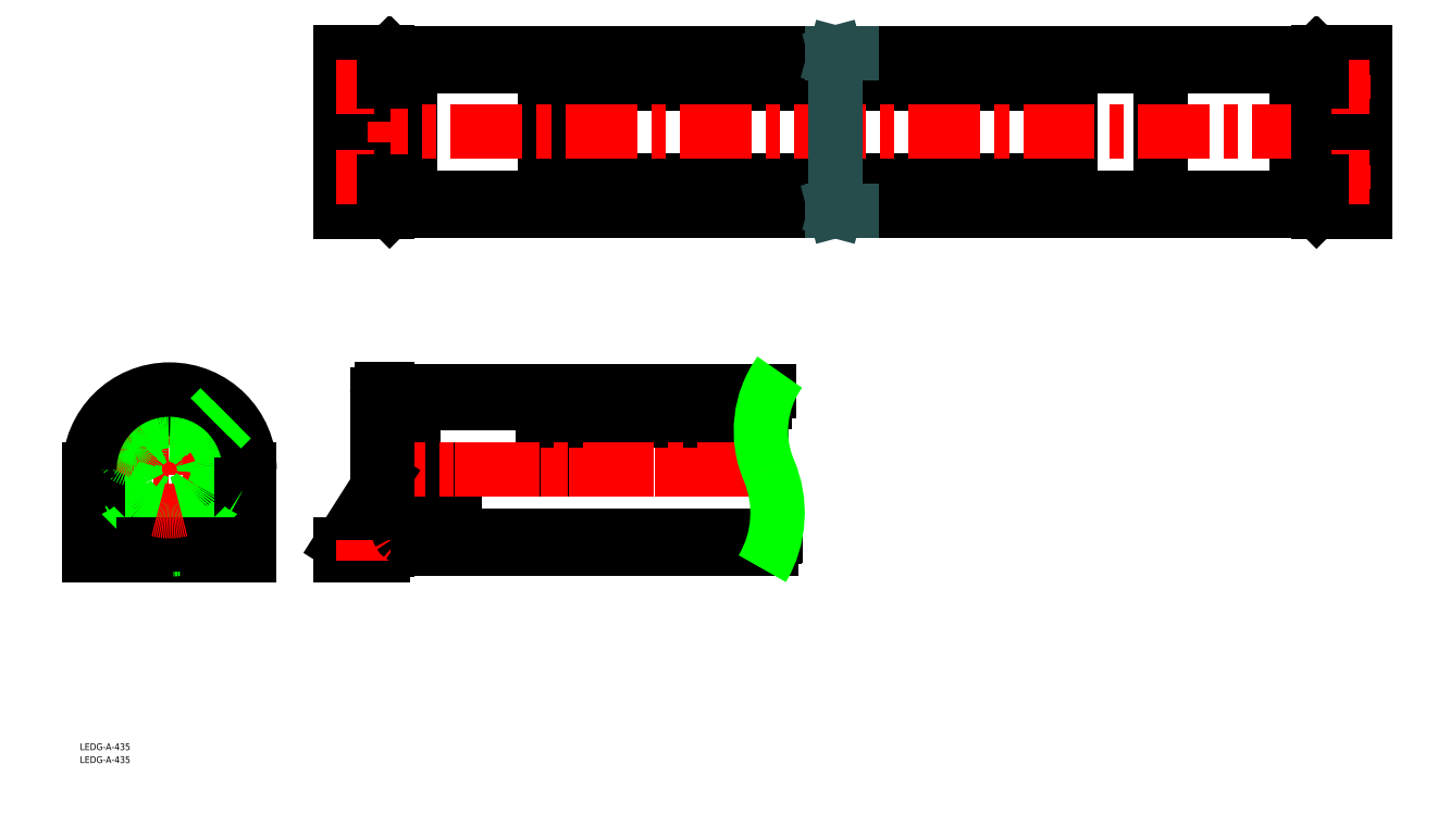
<metadata>
{"format":"dxf","ext":"dxf","renderer":"ezdxf+matplotlib","layout":"modelspace","background":"white","min_lineweight":24,"dpi":150}
</metadata>
<code>
0
SECTION
2
ENTITIES
0
INSERT
8
0
2
*U14
10
0
20
0
30
0
0
INSERT
8
0
2
*U15
10
0
20
0
30
0
0
LINE
8
0
10
323.9
20
-29.25
30
0
11
363.9
21
-29.25
31
0
0
LINE
8
0
10
323.9
20
29.25
30
0
11
363.9
21
29.25
31
0
0
LINE
8
0
10
323.9
20
29.25
30
0
11
323.9
21
-29.25
31
0
0
LINE
8
0
10
363.9
20
29.25
30
0
11
363.9
21
-29.25
31
0
0
LINE
8
0
10
323.9
20
-23.5
30
0
11
90.6
21
-23.5
31
0
0
LINE
8
0
10
323.9
20
-22.48
30
0
11
90.6
21
-22.48
31
0
0
LINE
8
0
10
323.9
20
-21.48
30
0
11
90.6
21
-21.48
31
0
0
LINE
8
0
10
363.9
20
21.48
30
0
11
363.9
21
-21.48
31
0
0
LINE
8
0
10
323.9
20
21.48
30
0
11
90.6
21
21.48
31
0
0
LINE
8
0
10
323.9
20
22.48
30
0
11
90.6
21
22.48
31
0
0
LINE
8
0
10
323.9
20
23.5
30
0
11
90.6
21
23.5
31
0
0
LINE
8
0
10
20.6
20
-35.5
30
0
11
20.6
21
35.5
31
0
0
LINE
8
0
10
90.6
20
-29.25
30
0
11
90.6
21
29.25
31
0
0
LINE
8
0
10
30.6
20
-29.25
30
0
11
30.6
21
29.25
31
0
0
LINE
8
0
10
25.6
20
-29.25
30
0
11
25.6
21
29.25
31
0
0
LINE
8
0
10
16.3
20
-33.5
30
0
11
16.3
21
33.5
31
0
0
LINE
8
0
10
21.6
20
-30
30
0
11
20.6
21
-31
31
0
0
LINE
8
0
10
21.6
20
35
30
0
11
20.6
21
34
31
0
0
LINE
8
0
10
21.6
20
-35
30
0
11
20.6
21
-34
31
0
0
LINE
8
0
10
21.6
20
35
30
0
11
432.9
21
35
31
0
0
LINE
8
0
10
21.6
20
30
30
0
11
432.9
21
30
31
0
0
LINE
8
0
10
20.6
20
31
30
0
11
21.6
21
30
31
0
0
LINE
8
0
10
21.6
20
-35
30
0
11
432.9
21
-35
31
0
0
LINE
8
0
10
21.6
20
-30
30
0
11
432.9
21
-30
31
0
0
LINE
8
0
10
20.6
20
35.5
30
0
11
-2.728e-12
21
35.5
31
0
0
LINE
8
0
10
25.6
20
-29.25
30
0
11
20.6
21
-29.25
31
0
0
LINE
8
0
10
25.6
20
29.25
30
0
11
20.6
21
29.25
31
0
0
LINE
8
0
10
30.6
20
-29.25
30
0
11
90.6
21
-29.25
31
0
0
LINE
8
0
10
30.6
20
29.25
30
0
11
90.6
21
29.25
31
0
0
LINE
8
0
10
423.9
20
-29.25
30
0
11
423.9
21
29.25
31
0
0
LINE
8
0
10
428.9
20
-29.25
30
0
11
428.9
21
29.25
31
0
0
LINE
8
0
10
428.9
20
-29.25
30
0
11
433.9
21
-29.25
31
0
0
LINE
8
0
10
428.9
20
29.25
30
0
11
433.9
21
29.25
31
0
0
LINE
8
0
10
423.9
20
-29.25
30
0
11
363.9
21
-29.25
31
0
0
LINE
8
0
10
423.9
20
29.25
30
0
11
363.9
21
29.25
31
0
0
ARC
8
0
10
426.4
20
27.15
30
0
40
2.85
50
28.69
51
151.3
0
LINE
8
0
10
90.6
20
28.37
30
0
11
323.9
21
28.37
31
0
0
LINE
8
0
10
90.6
20
28.97
30
0
11
323.9
21
28.97
31
0
0
LINE
8
0
10
90.6
20
-28.37
30
0
11
323.9
21
-28.37
31
0
0
LINE
8
0
10
90.6
20
-28.97
30
0
11
323.9
21
-28.97
31
0
0
ARC
8
0
10
426.4
20
-27.15
30
0
40
2.85
50
208.7
51
331.3
0
LINE
8
0
10
363.9
20
29.25
30
0
11
363.9
21
-29.25
31
0
0
ARC
8
0
10
28.1
20
27.15
30
0
40
2.85
50
28.69
51
151.3
0
ARC
8
0
10
28.1
20
-27.15
30
0
40
2.85
50
208.7
51
331.3
0
LINE
8
CENTER
10
-2
20
0
30
0
11
455.9
21
3.047e-11
31
0
0
LINE
8
0
10
3.6e-15
20
-35.5
30
0
11
20.6
21
-35.5
31
0
0
LINE
8
0
10
-2.728e-12
20
35.5
30
0
11
-2.728e-12
21
23.25
31
0
0
LINE
8
0
10
-2.728e-12
20
16.75
30
0
11
2.728e-12
21
-16.75
31
0
0
LINE
8
0
10
2.728e-12
20
-23.25
30
0
11
-9.095e-13
21
-35.5
31
0
0
LINE
8
0
10
-9.095e-13
20
32
30
0
11
16.3
21
32
31
0
0
LINE
8
0
10
-9.095e-13
20
-32
30
0
11
16.3
21
-32
31
0
0
ARC
8
0
10
9.75
20
20
30
0
40
3.25
50
270
51
90
0
LINE
8
0
10
9.75
20
23.25
30
0
11
-2.728e-12
21
23.25
31
0
0
LINE
8
0
10
9.75
20
16.75
30
0
11
-2.728e-12
21
16.75
31
0
0
LINE
8
0
10
9.75
20
-23.25
30
0
11
-2.728e-12
21
-23.25
31
0
0
LINE
8
0
10
9.75
20
-16.75
30
0
11
-2.728e-12
21
-16.75
31
0
0
ARC
8
0
10
9.75
20
-20
30
0
40
3.25
50
270
51
90
0
LINE
8
CENTER
10
15
20
20
30
0
11
-2
21
20
31
0
0
LINE
8
CENTER
10
9.75
20
25.25
30
0
11
9.75
21
14.75
31
0
0
LINE
8
CENTER
10
15
20
-20
30
0
11
-2
21
-20
31
0
0
LINE
8
CENTER
10
9.75
20
-14.75
30
0
11
9.75
21
-25.25
31
0
0
ARC
8
0
10
422.2
20
3.043e-11
30
0
40
21.01
50
342.4
51
17.59
0
LINE
8
0
10
443.2
20
-11
30
0
11
443.2
21
11
31
0
0
ARC
8
0
10
437.6
20
-9.525
30
0
40
5.622
50
334.4
51
34.38
0
LINE
8
0
10
438.2
20
-12.7
30
0
11
442.2
21
-12.7
31
0
0
LINE
8
0
10
443.2
20
-11
30
0
11
442.2
21
-12.7
31
0
0
LINE
8
0
10
442.2
20
-6.35
30
0
11
438.2
21
-6.35
31
0
0
LINE
8
0
10
438.2
20
6.35
30
0
11
442.2
21
6.35
31
0
0
LINE
8
0
10
442.2
20
12.7
30
0
11
438.2
21
12.7
31
0
0
LINE
8
0
10
443.2
20
11
30
0
11
442.2
21
12.7
31
0
0
ARC
8
0
10
437.6
20
9.525
30
0
40
5.622
50
325.6
51
25.62
0
LINE
8
0
10
20.6
20
-185
30
0
11
191.2
21
-185
31
0
0
LINE
8
0
10
20.6
20
-180
30
0
11
192.6
21
-180
31
0
0
LINE
8
0
10
190.1
20
-115
30
0
11
20.6
21
-115
31
0
0
LINE
8
0
10
188.3
20
-120
30
0
11
20.6
21
-120
31
0
0
LINE
8
0
10
192.8
20
-179.2
30
0
11
32.1
21
-179.2
31
0
0
LINE
8
0
10
25.6
20
-120.7
30
0
11
25.6
21
-179.2
31
0
0
LINE
8
0
10
32.1
20
-120.7
30
0
11
89.8
21
-120.7
31
0
0
LINE
8
0
10
89.8
20
-150
30
0
11
89.8
21
-120.7
31
0
0
LINE
8
0
10
50.4
20
-179.2
30
0
11
50.4
21
-150
31
0
0
LINE
8
0
10
32.1
20
-179.2
30
0
11
32.1
21
-120.7
31
0
0
LINE
8
0
10
30.3
20
-124.4
30
0
11
32.1
21
-120.7
31
0
0
LINE
8
0
10
30.3
20
-175.6
30
0
11
32.1
21
-179.2
31
0
0
LINE
8
0
10
25.6
20
-120.7
30
0
11
20.6
21
-120.7
31
0
0
LINE
8
0
10
25.6
20
-179.2
30
0
11
20.6
21
-179.2
31
0
0
LINE
8
0
10
30.3
20
-123.3
30
0
11
30.3
21
-176.6
31
0
0
LINE
8
CENTER
10
50.4
20
-150
30
0
11
189.8
21
-150
31
0
0
LINE
8
0
10
186.6
20
-128.5
30
0
11
89.8
21
-128.5
31
0
0
LINE
8
CENTER
10
189.8
20
-150
30
0
11
14.3
21
-150
31
0
0
ARC
8
0
10
231.2
20
-132.9
30
0
40
44.8
50
144.4
51
202.8
0
ARC
8
0
10
145.2
20
-169.3
30
0
40
48.57
50
329.3
51
23.39
0
LINE
8
CENTER
10
-96.06
20
-190.3
30
0
11
-96.06
21
-181.3
31
0
0
LINE
8
CENTER
10
-56.06
20
-190.3
30
0
11
-56.06
21
-181.3
31
0
0
LINE
8
CENTER
10
-76.06
20
-190.3
30
0
11
-76.06
21
-112.5
31
0
0
ARC
8
CENTER
10
-76.06
20
-150
30
0
40
18.6
50
14.59
51
45.41
0
LINE
8
CENTER
10
-55.62
20
-138.2
30
0
11
-64.28
21
-143.2
31
0
0
CIRCLE
8
0
10
-59.95
20
-140.7
30
0
40
3
0
LINE
8
0
10
-58.2
20
-173.2
30
0
11
-53.75
21
-177.6
31
0
0
LINE
8
CENTER
10
-38.56
20
-150
30
0
11
-113.6
21
-150
31
0
0
LINE
8
0
10
-40.56
20
-188.3
30
0
11
-111.6
21
-188.3
31
0
0
LINE
8
0
10
-46.06
20
-183.3
30
0
11
-64.23
21
-183.3
31
0
0
CIRCLE
8
0
10
-76.06
20
-150
30
0
40
29.25
0
CIRCLE
8
0
10
-76.06
20
-150
30
0
40
27
0
CIRCLE
8
0
10
-76.06
20
-150
30
0
40
24.1
0
ARC
8
0
10
-76.06
20
-150
30
0
40
15.5
50
282.4
51
17.61
0
ARC
8
0
10
-76.06
20
-150
30
0
40
21.6
50
280.7
51
19.27
0
ARC
8
0
10
-59.95
20
-140.7
30
0
40
4.8
50
253.9
51
333.1
0
ARC
8
0
10
-76.06
20
-150
30
0
40
35.5
50
180
51
0
0
ARC
8
0
10
-76.06
20
-150
30
0
40
21.6
50
160.7
51
259.3
0
ARC
8
0
10
-76.06
20
-150
30
0
40
15.5
50
162.4
51
257.6
0
LINE
8
0
10
-87.73
20
-183.3
30
0
11
-106.1
21
-183.3
31
0
0
LINE
8
0
10
-99.28
20
-167.8
30
0
11
-103.7
21
-172.2
31
0
0
LINE
8
0
10
-108.1
20
-181.3
30
0
11
-108.1
21
-156.8
31
0
0
LINE
8
0
10
-111.6
20
-188.3
30
0
11
-111.6
21
-150
31
0
0
ARC
8
0
10
-106.1
20
-181.3
30
0
40
2
50
180
51
270
0
LINE
8
0
10
-92.81
20
-188.3
30
0
11
-92.81
21
-183.3
31
0
0
LINE
8
0
10
-99.31
20
-188.3
30
0
11
-99.31
21
-183.3
31
0
0
LINE
8
0
10
-93.99
20
-173.1
30
0
11
-98.44
21
-177.6
31
0
0
ARC
8
0
10
-76.06
20
-168.6
30
0
40
4.8
50
133.9
51
213.1
0
CIRCLE
8
0
10
-76.06
20
-168.6
30
0
40
3
0
ARC
8
0
10
-76.06
20
-168.6
30
0
40
4.8
50
326.9
51
46.14
0
LINE
8
0
10
-87.73
20
-183.3
30
0
11
-64.23
21
-183.3
31
0
0
LINE
8
0
10
-59.31
20
-188.3
30
0
11
-59.31
21
-183.3
31
0
0
ARC
8
CENTER
10
-76.06
20
-150
30
0
40
18.6
50
254.6
51
285.4
0
ARC
8
CENTER
10
-76.06
20
-150
30
0
40
18.6
50
134.6
51
165.4
0
LINE
8
CENTER
10
-96.49
20
-138.2
30
0
11
-87.83
21
-143.2
31
0
0
CIRCLE
8
0
10
-92.16
20
-140.7
30
0
40
3
0
ARC
8
0
10
-92.16
20
-140.7
30
0
40
4.8
50
206.9
51
286.1
0
LINE
8
0
10
-99.22
20
-132.1
30
0
11
-103.7
21
-127.7
31
0
0
LINE
8
0
10
-93.92
20
-126.8
30
0
11
-98.37
21
-122.4
31
0
0
ARC
8
0
10
-76.06
20
-150
30
0
40
21.6
50
40.73
51
139.3
0
ARC
8
0
10
-76.06
20
-150
30
0
40
15.5
50
42.39
51
137.6
0
ARC
8
0
10
-92.16
20
-140.7
30
0
40
4.8
50
13.86
51
93.12
0
ARC
8
0
10
-59.95
20
-140.7
30
0
40
4.8
50
86.88
51
166.1
0
LINE
8
0
10
-44.06
20
-181.3
30
0
11
-44.06
21
-156.8
31
0
0
LINE
8
0
10
-40.56
20
-188.3
30
0
11
-40.56
21
-150
31
0
0
LINE
8
0
10
-52.89
20
-167.9
30
0
11
-48.44
21
-172.3
31
0
0
LINE
8
0
10
-52.81
20
-188.3
30
0
11
-52.81
21
-183.3
31
0
0
ARC
8
0
10
-46.06
20
-181.3
30
0
40
2
50
270
51
0
0
ARC
8
0
10
-76.06
20
-150
30
0
40
35.5
50
0
51
180
0
LINE
8
0
10
20.6
20
-185.5
30
0
11
20.6
21
-114.5
31
0
0
LINE
8
0
10
16.1
20
-158
30
0
11
16.1
21
-116.5
31
0
0
LINE
8
0
10
2.878e-13
20
-183.3
30
0
11
14.1
21
-183.3
31
0
0
LINE
8
0
10
16.1
20
-181.3
30
0
11
16.1
21
-158
31
0
0
LINE
8
0
10
13
20
-183.3
30
0
11
13
21
-188.3
31
0
0
ARC
8
0
10
14.1
20
-181.3
30
0
40
2
50
270
51
0
0
LINE
8
0
10
18.6
20
-188.3
30
0
11
18.6
21
-154
31
0
0
LINE
8
0
10
19.1
20
-172.2
30
0
11
19.1
21
-177.5
31
0
0
LINE
8
0
10
19.1
20
-177.5
30
0
11
20.6
21
-177.5
31
0
0
LINE
8
0
10
20.6
20
-185.5
30
0
11
18.6
21
-185.5
31
0
0
LINE
8
0
10
18.6
20
-185.5
30
0
11
18.6
21
-188.3
31
0
0
LINE
8
0
10
2.878e-13
20
-188.3
30
0
11
18.6
21
-188.3
31
0
0
LINE
8
0
10
2.878e-13
20
-183.3
30
0
11
2.878e-13
21
-188.3
31
0
0
LINE
8
0
10
18.6
20
-154
30
0
11
2.878e-13
21
-183.3
31
0
0
LINE
8
0
10
19.1
20
-172.2
30
0
11
20.6
21
-172.2
31
0
0
ARC
8
0
10
18.1
20
-116.5
30
0
40
2
50
90
51
180
0
LINE
8
0
10
20.6
20
-114.5
30
0
11
18.1
21
-114.5
31
0
0
ARC
8
0
10
18.3
20
33.5
30
0
40
2
50
90
51
180
0
ARC
8
0
10
18.3
20
-33.5
30
0
40
2
50
180
51
270
0
LINE
8
CENTER
10
9.75
20
-181.3
30
0
11
9.75
21
-190.3
31
0
0
LINE
8
0
10
19.1
20
22.31
30
0
11
20.6
21
22.31
31
0
0
LINE
8
0
10
19.1
20
27.61
30
0
11
20.6
21
27.61
31
0
0
LINE
8
0
10
19.1
20
27.61
30
0
11
19.1
21
22.31
31
0
0
ARC
8
0
10
-82.18
20
-146.6
30
0
40
42.28
50
347.6
51
349.9
0
ARC
8
0
10
-48.28
20
-154.2
30
0
40
7.544
50
335.9
51
348.6
0
ARC
8
0
10
-38.69
20
-151.1
30
0
40
7.86
50
227
51
239.1
0
ARC
8
0
10
-42.84
20
-156.6
30
0
40
1.593
50
309.5
51
335.7
0
ARC
8
0
10
-42.28
20
-157.2
30
0
40
0.794
50
235.8
51
304.2
0
ARC
8
0
10
-69.94
20
-146.6
30
0
40
42.28
50
190.1
51
192.4
0
ARC
8
0
10
-103.8
20
-154.2
30
0
40
7.544
50
191.4
51
204.1
0
ARC
8
0
10
-113.4
20
-151.1
30
0
40
7.86
50
300.9
51
313
0
ARC
8
0
10
-109.3
20
-156.6
30
0
40
1.593
50
204.3
51
230.5
0
ARC
8
0
10
-109.8
20
-157.2
30
0
40
0.794
50
235.8
51
304.2
0
ARC
8
0
10
29.9
20
-123.3
30
0
40
4.299
50
150.6
51
180.7
0
ARC
8
0
10
26
20
-123.3
30
0
40
4.299
50
359.3
51
29.41
0
ARC
8
0
10
28.51
20
-122.5
30
0
40
2.721
50
126.4
51
150.2
0
ARC
8
0
10
27.39
20
-122.5
30
0
40
2.721
50
29.82
51
53.57
0
ARC
8
0
10
27.95
20
-121.7
30
0
40
1.738
50
52.78
51
127.2
0
ARC
8
0
10
29.9
20
-176.7
30
0
40
4.299
50
179.3
51
209.4
0
ARC
8
0
10
26
20
-176.7
30
0
40
4.299
50
330.6
51
0.6546
0
ARC
8
0
10
28.51
20
-177.5
30
0
40
2.721
50
209.8
51
233.6
0
ARC
8
0
10
27.39
20
-177.5
30
0
40
2.721
50
306.4
51
330.2
0
ARC
8
0
10
27.95
20
-178.3
30
0
40
1.738
50
232.8
51
307.2
0
LINE
8
0
10
-52.89
20
-132.1
30
0
11
-48.44
21
-127.7
31
0
0
LINE
8
0
10
-58.2
20
-126.8
30
0
11
-53.75
21
-122.4
31
0
0
LINE
8
0
10
19.1
20
-122.4
30
0
11
20.6
21
-122.4
31
0
0
LINE
8
0
10
19.1
20
-127.7
30
0
11
20.6
21
-127.7
31
0
0
LINE
8
0
10
19.1
20
-127.7
30
0
11
19.1
21
-122.4
31
0
0
LINE
8
0
10
19.1
20
-22.31
30
0
11
20.6
21
-22.31
31
0
0
LINE
8
0
10
19.1
20
-27.61
30
0
11
20.6
21
-27.61
31
0
0
LINE
8
0
10
19.1
20
-27.61
30
0
11
19.1
21
-22.31
31
0
0
LINE
8
0
10
433.9
20
35.5
30
0
11
433.9
21
-35.5
31
0
0
LINE
8
0
10
438.2
20
33.5
30
0
11
438.2
21
-33.5
31
0
0
LINE
8
0
10
432.9
20
30
30
0
11
433.9
21
31
31
0
0
LINE
8
0
10
432.9
20
-35
30
0
11
433.9
21
-34
31
0
0
LINE
8
0
10
432.9
20
35
30
0
11
433.9
21
34
31
0
0
LINE
8
0
10
433.9
20
-31
30
0
11
432.9
21
-30
31
0
0
LINE
8
0
10
433.9
20
-35.5
30
0
11
454.5
21
-35.5
31
0
0
LINE
8
0
10
454.5
20
35.5
30
0
11
433.9
21
35.5
31
0
0
LINE
8
0
10
454.5
20
-35.5
30
0
11
454.5
21
-23.25
31
0
0
LINE
8
0
10
454.5
20
-16.75
30
0
11
454.5
21
16.75
31
0
0
LINE
8
0
10
454.5
20
23.25
30
0
11
454.5
21
35.5
31
0
0
LINE
8
0
10
454.5
20
-32
30
0
11
438.2
21
-32
31
0
0
LINE
8
0
10
454.5
20
32
30
0
11
438.2
21
32
31
0
0
ARC
8
0
10
444.8
20
-20
30
0
40
3.25
50
90
51
270
0
LINE
8
0
10
444.8
20
-23.25
30
0
11
454.5
21
-23.25
31
0
0
LINE
8
0
10
444.8
20
-16.75
30
0
11
454.5
21
-16.75
31
0
0
LINE
8
0
10
444.8
20
23.25
30
0
11
454.5
21
23.25
31
0
0
LINE
8
0
10
444.8
20
16.75
30
0
11
454.5
21
16.75
31
0
0
ARC
8
0
10
444.8
20
20
30
0
40
3.25
50
90
51
270
0
LINE
8
CENTER
10
439.5
20
-20
30
0
11
456.5
21
-20
31
0
0
LINE
8
CENTER
10
444.8
20
-25.25
30
0
11
444.8
21
-14.75
31
0
0
LINE
8
CENTER
10
439.5
20
20
30
0
11
456.5
21
20
31
0
0
LINE
8
CENTER
10
444.8
20
14.75
30
0
11
444.8
21
25.25
31
0
0
ARC
8
0
10
436.2
20
-33.5
30
0
40
2
50
270
51
0
0
ARC
8
0
10
436.2
20
33.5
30
0
40
2
50
0
51
90
0
LINE
8
0
10
435.4
20
-22.31
30
0
11
433.9
21
-22.31
31
0
0
LINE
8
0
10
435.4
20
-27.61
30
0
11
433.9
21
-27.61
31
0
0
LINE
8
0
10
435.4
20
-27.61
30
0
11
435.4
21
-22.31
31
0
0
LINE
8
0
10
435.4
20
22.31
30
0
11
433.9
21
22.31
31
0
0
LINE
8
0
10
435.4
20
27.61
30
0
11
433.9
21
27.61
31
0
0
LINE
8
0
10
435.4
20
27.61
30
0
11
435.4
21
22.31
31
0
0
DIMENSION
8
0
2
*D9
10
219.5
20
-35
30
0
11
217.3
21
3.66e-14
31
0
70
     0
1
%%c<>
13
227.3
23
35
33
0
14
227.3
24
-35
34
0
50
90
0
ENDSEC
0
EOF

</code>
